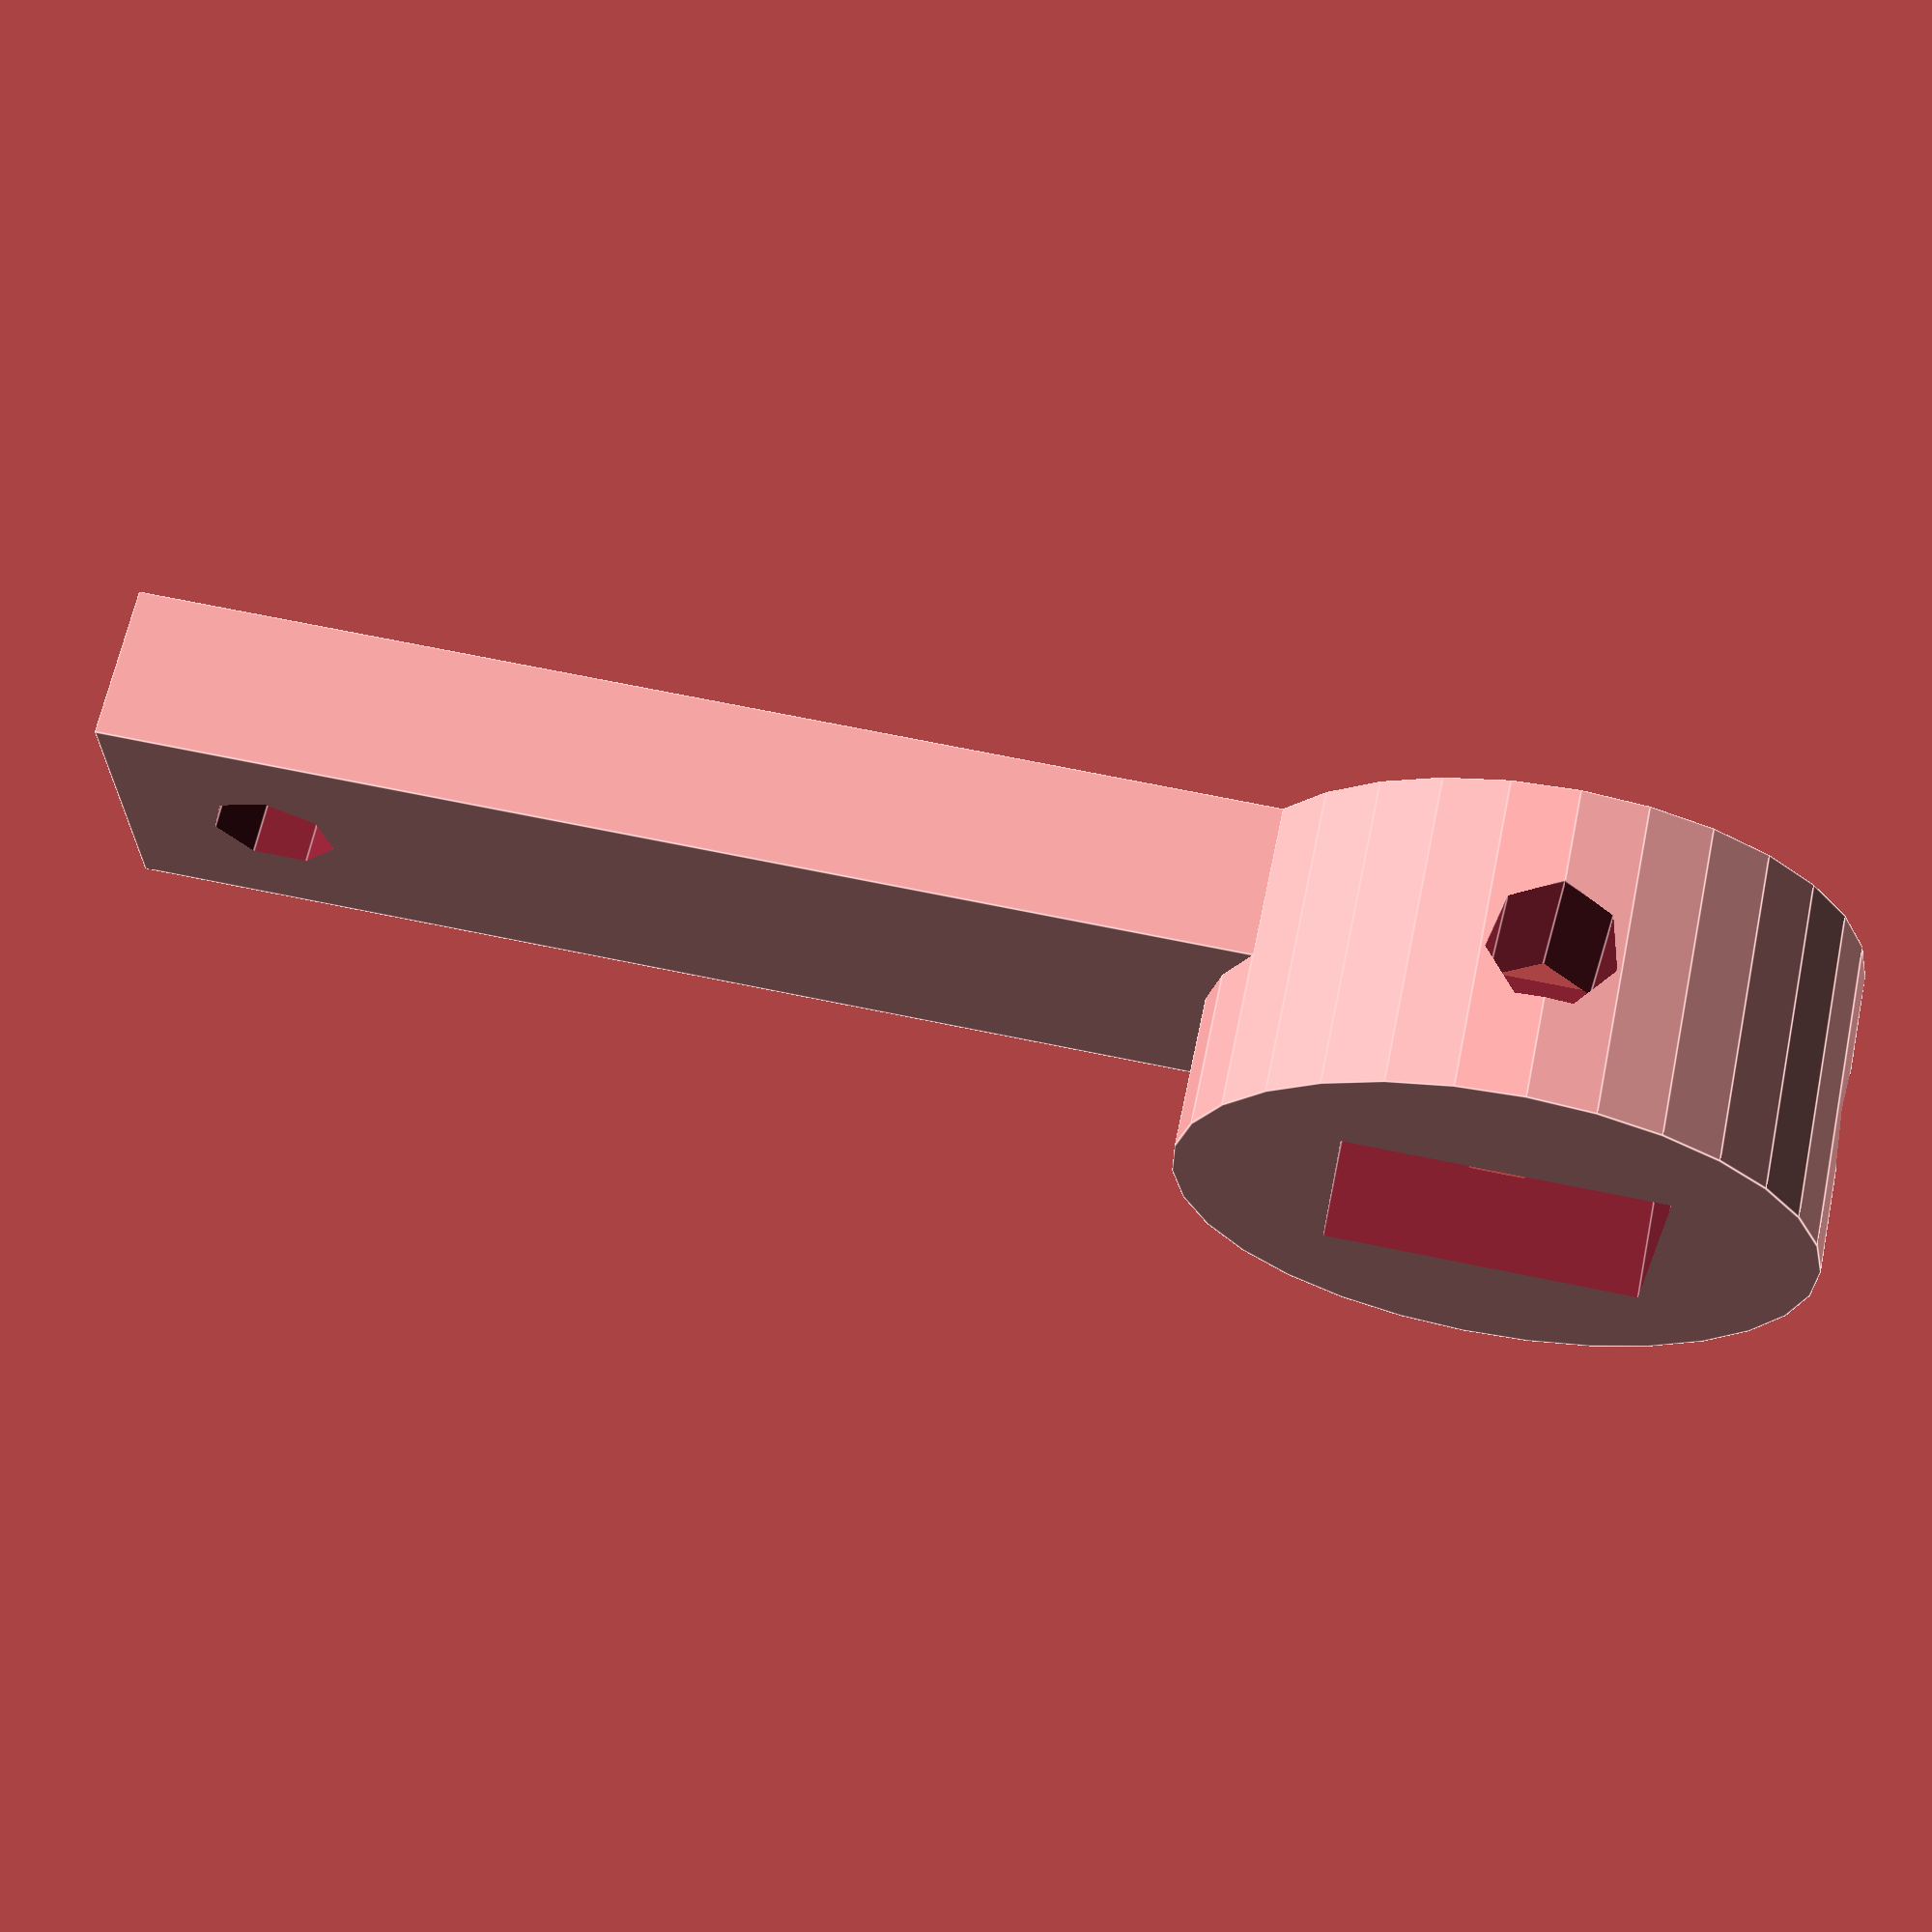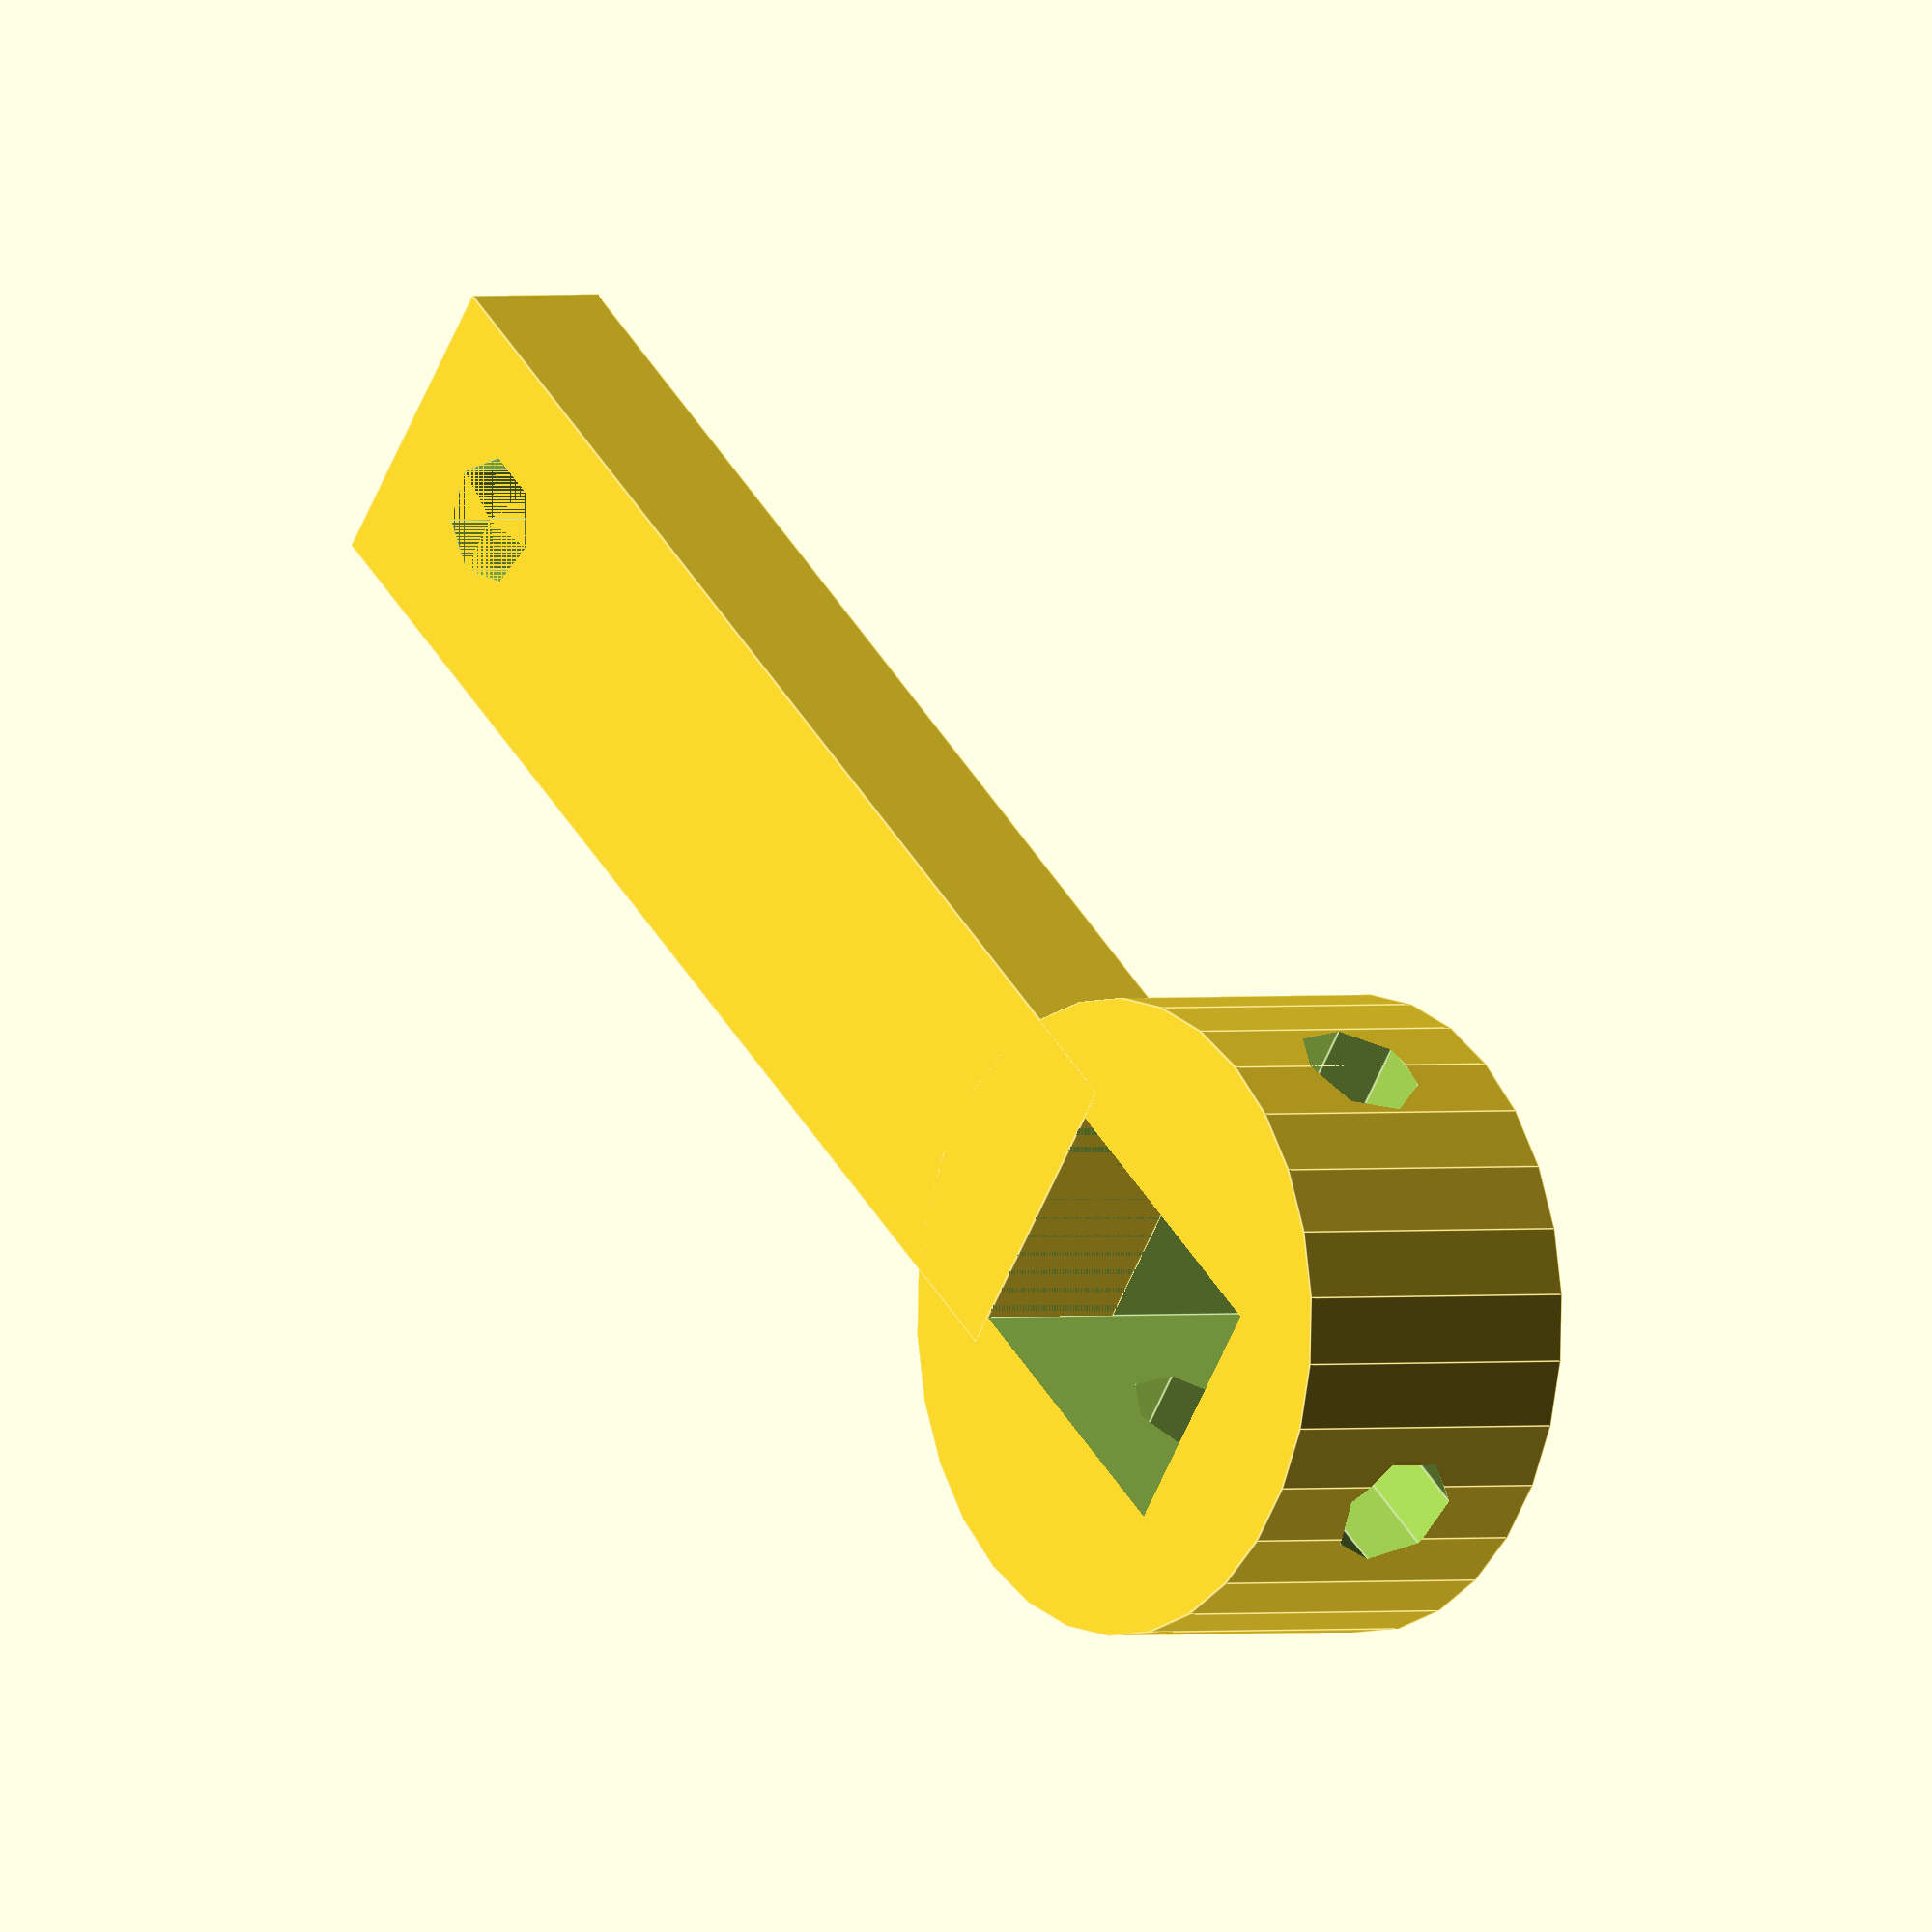
<openscad>
// damper control handle/hardware for HVAC
// https://www.mcmaster.com/damper-control-handles




difference(){
//ring around damper bolt
difference(){
cylinder(10,10,10);

//translate ([0,0,-5]) cylinder(20,4,4);
translate ([-4,-5,-5]) cube([8,10,30]);    
}



//holes for fixing bolts
union(){ 
translate([0,0,5])
  rotate([90,0,0])
    cylinder(10,2,2);
 
translate([-10,0,5])
  rotate([0,90,0])
    cylinder(20,2,2);
}
}

//handle with hole in it
difference(){
translate([-5,5,0]) cube([10,40,5]);
translate([0,40,0]) cylinder(10,2,2);
}
</openscad>
<views>
elev=113.8 azim=89.9 roll=168.0 proj=p view=edges
elev=179.0 azim=232.2 roll=308.2 proj=o view=edges
</views>
